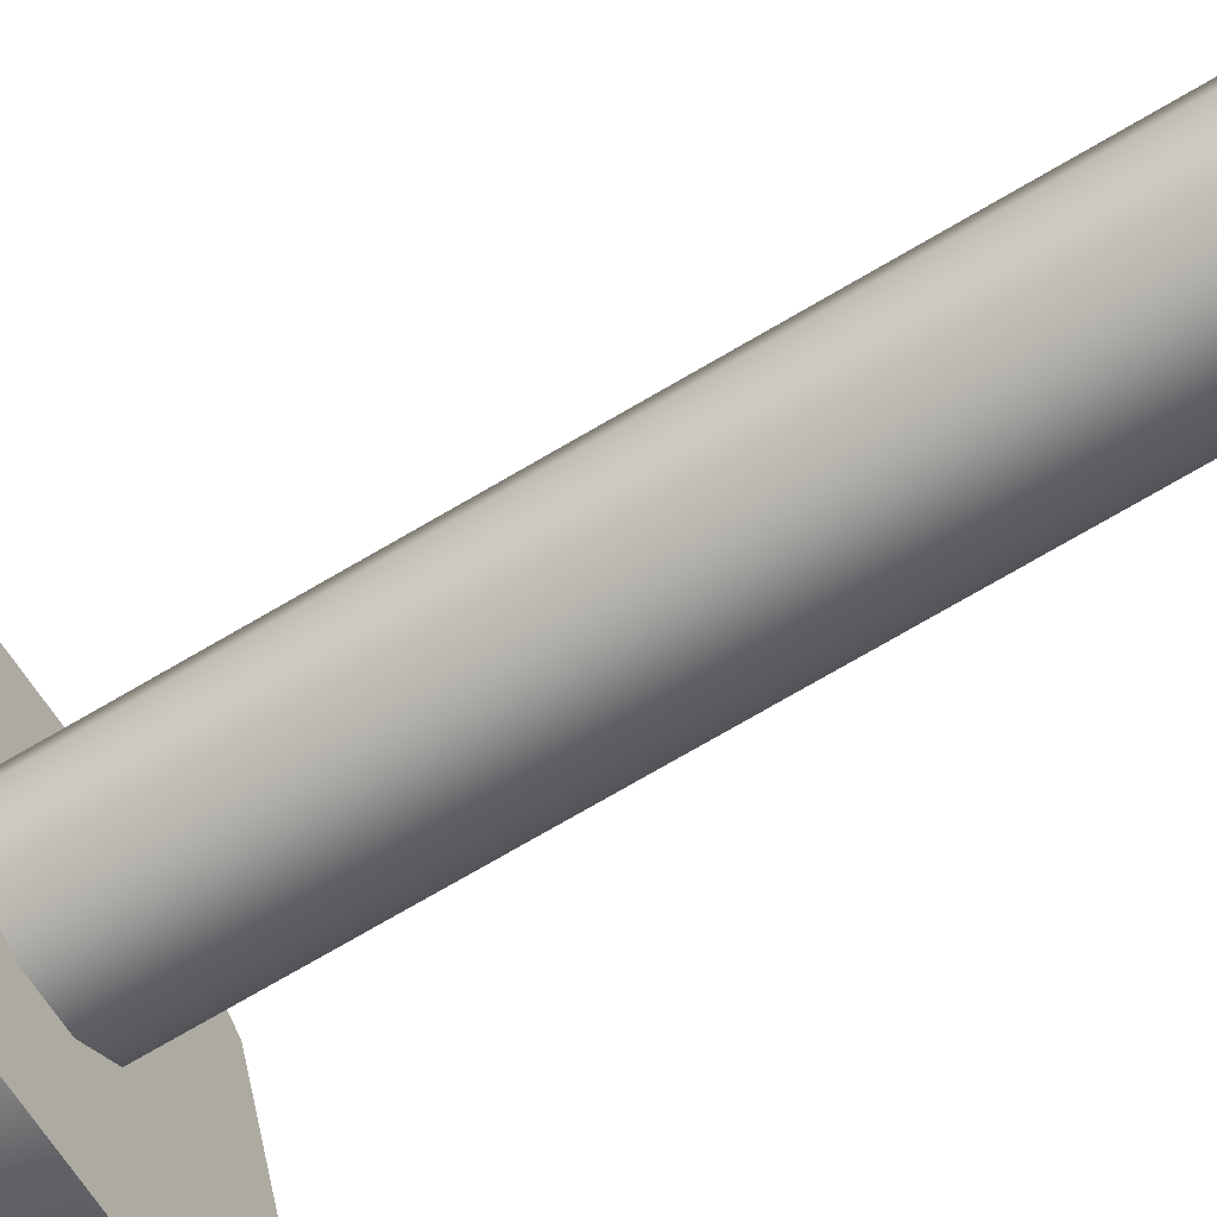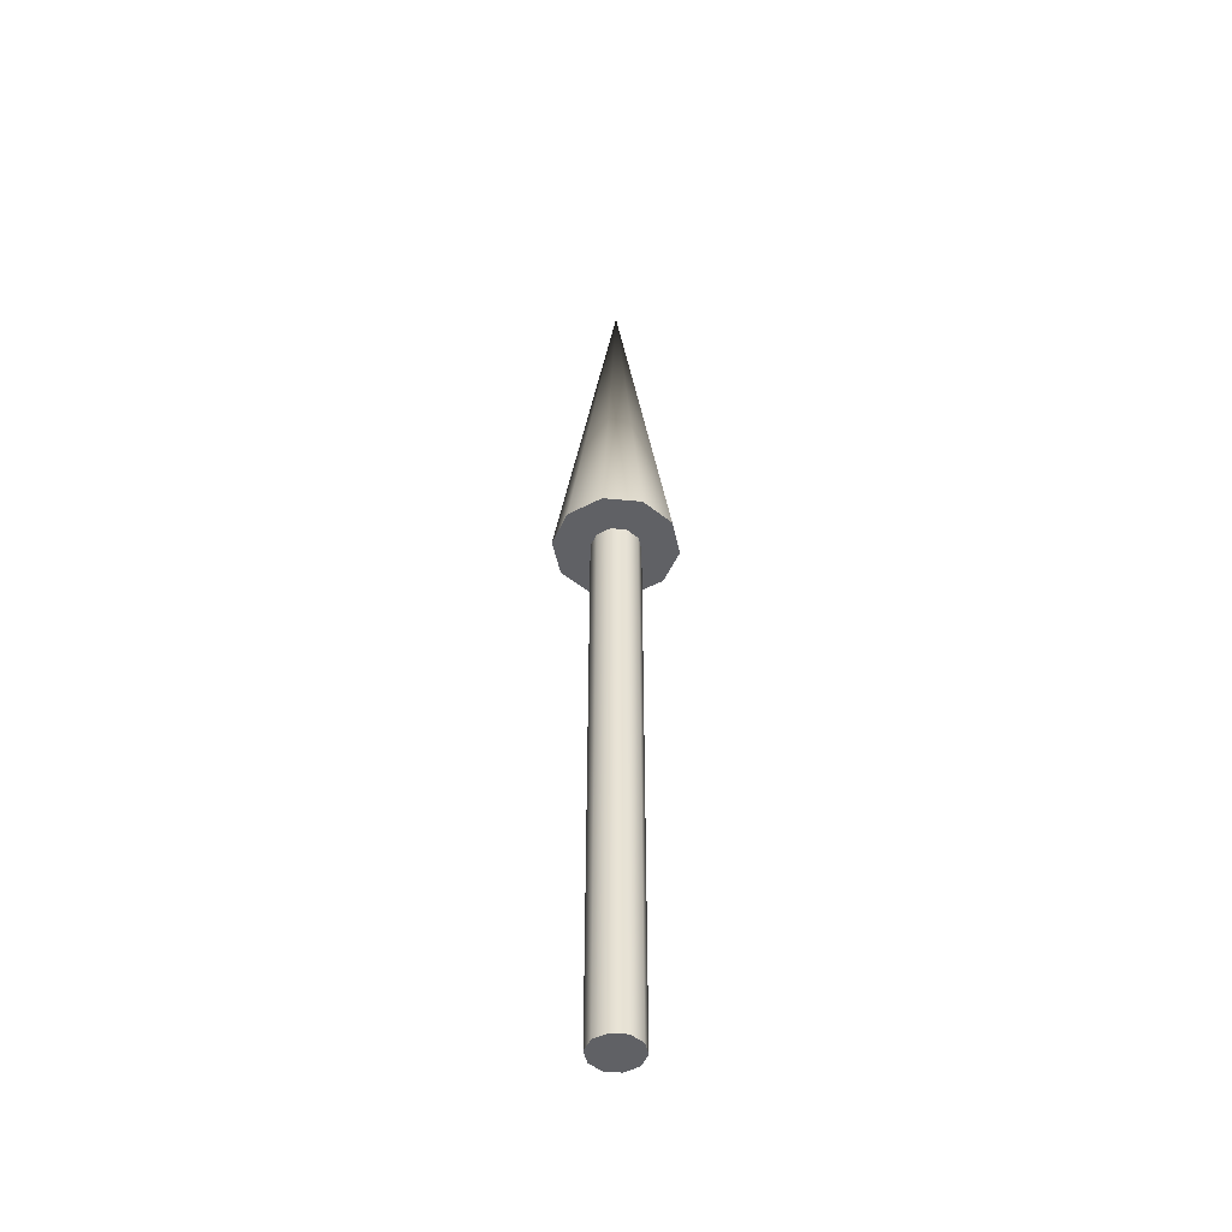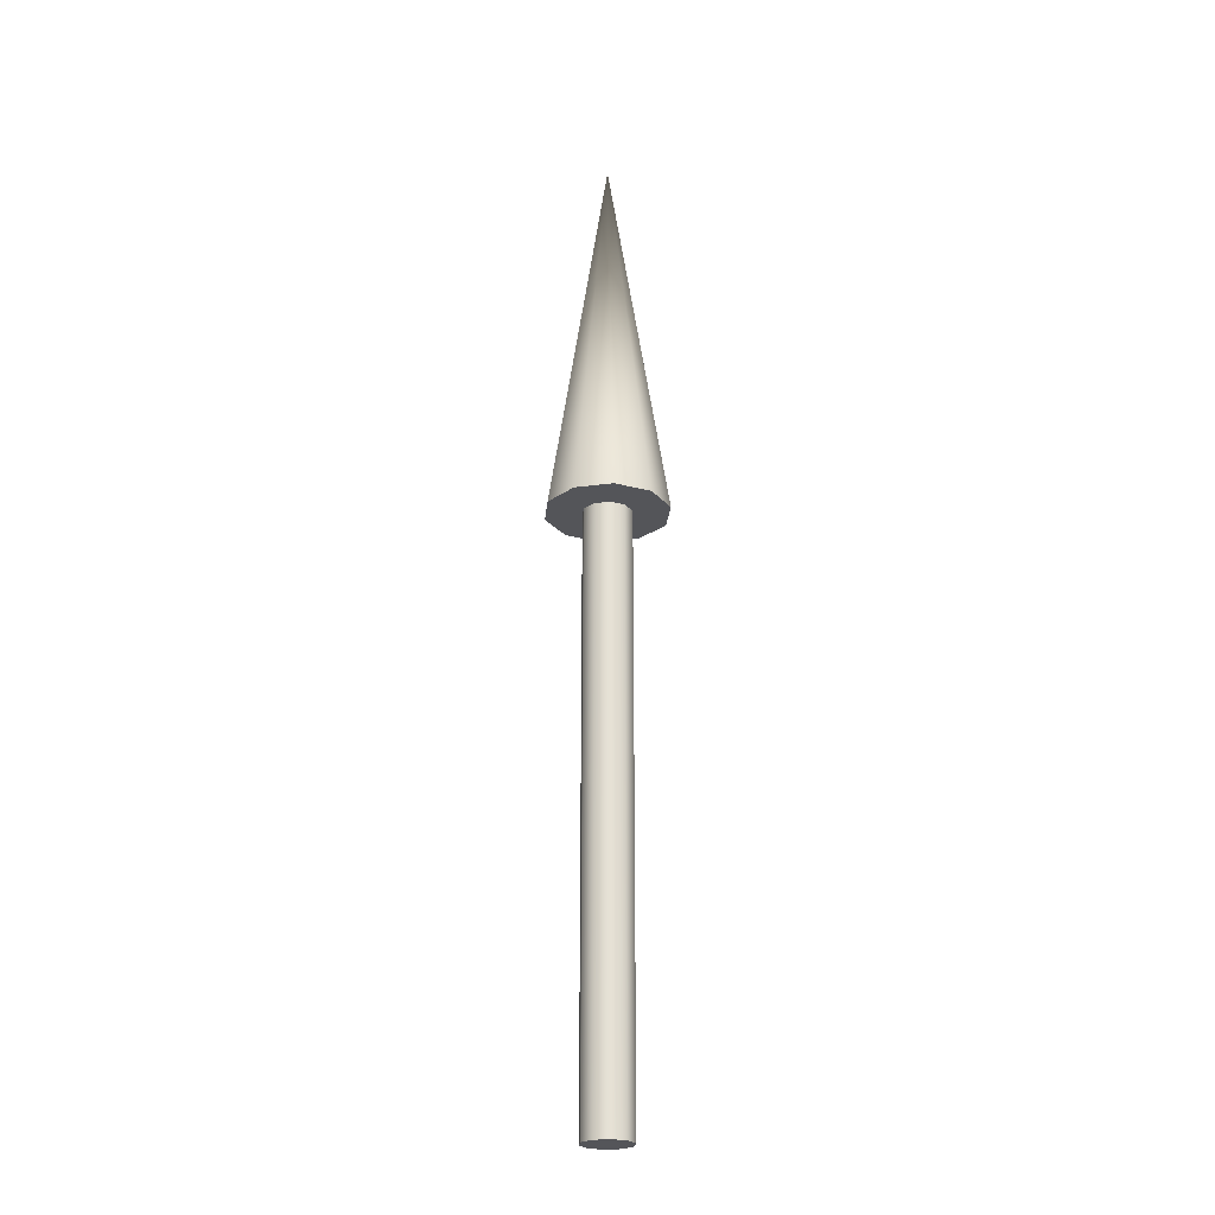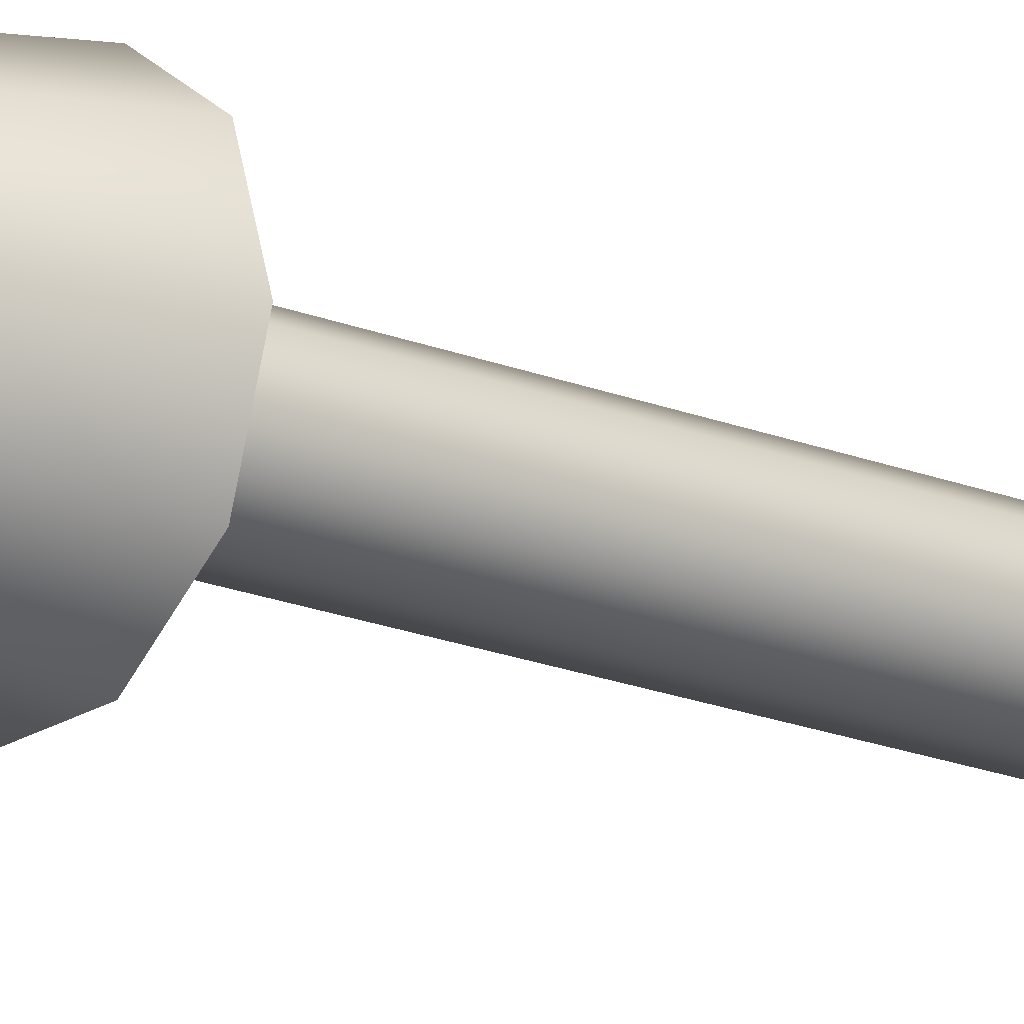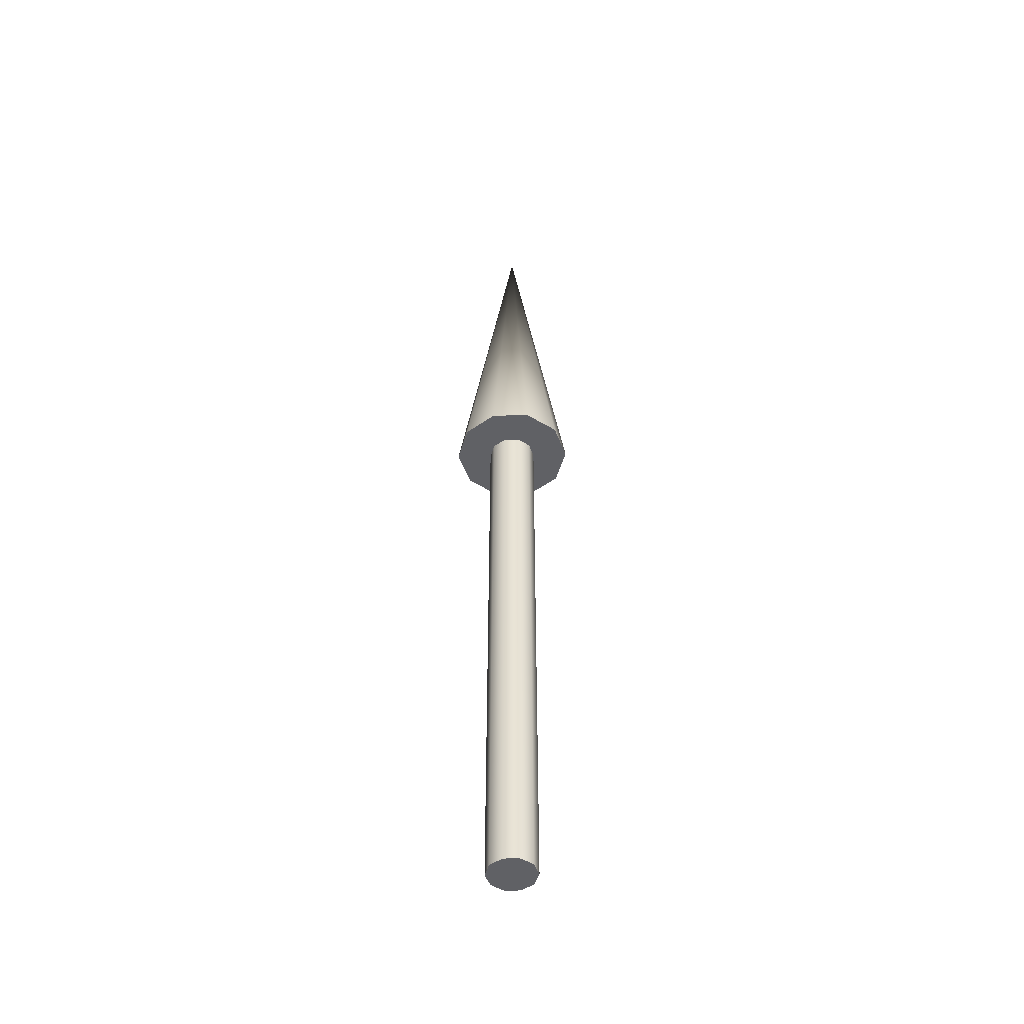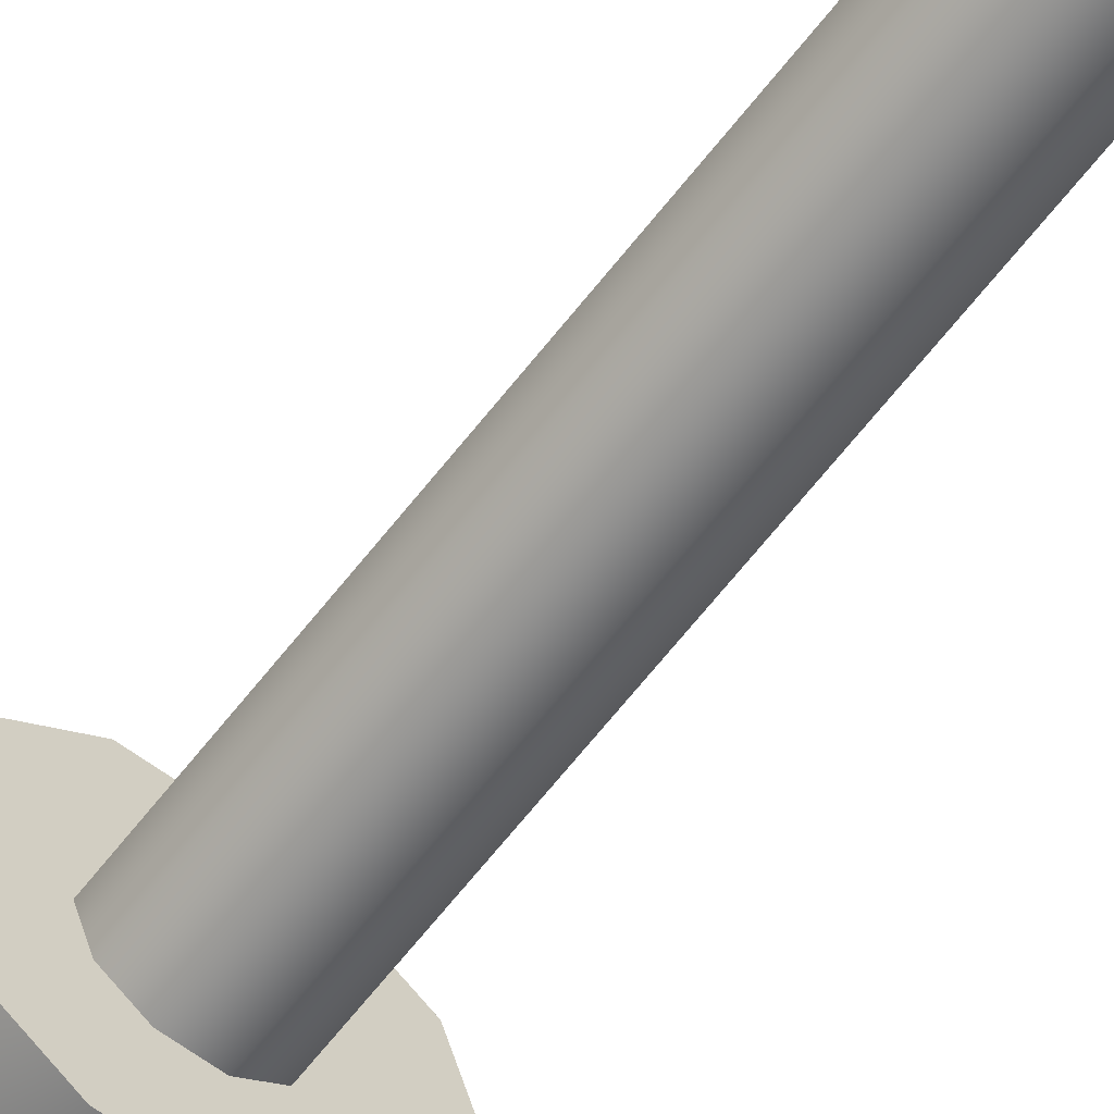
<metadata>
{"format":"obj","ext":"obj","renderer":"f3d","projection":"perspective","resolution":1024,"background":"white","views":[{"elev":-61.3,"azim":122.6,"up":"+Y"},{"elev":-48.7,"azim":138.0,"up":"+Z"},{"elev":-24.6,"azim":-95.6,"up":"+Z"},{"elev":-18.6,"azim":51.9,"up":"+Y"},{"elev":-48.8,"azim":-70.1,"up":"+Z"},{"elev":-61.1,"azim":143.0,"up":"+Y"}]}
</metadata>
<code>
v 0.025 0 0
v 0.02022 0.01469 0
v 0.007725 0.02378 0
v -0.007725 0.02378 0
v -0.02022 0.01469 0
v -0.025 0 0
v -0.02022 -0.01469 0
v -0.007725 -0.02378 0
v 0.007725 -0.02378 0
v 0.02022 -0.01469 0
v 0.025 0 0
v 0.02022 0.01469 0
v 0.007725 0.02378 0
v -0.007725 0.02378 0
v -0.02022 0.01469 0
v -0.025 0 0
v -0.02022 -0.01469 0
v -0.007725 -0.02378 0
v 0.007725 -0.02378 0
v 0.02022 -0.01469 0
v 0.025 0 0.6
v 0.02022 0.01469 0.6
v 0.007725 0.02378 0.6
v -0.007725 0.02378 0.6
v -0.02022 0.01469 0.6
v -0.025 0 0.6
v -0.02022 -0.01469 0.6
v -0.007725 -0.02378 0.6
v 0.007725 -0.02378 0.6
v 0.02022 -0.01469 0.6
v 0.025 0 0.6
v 0.02022 0.01469 0.6
v 0.007725 0.02378 0.6
v -0.007725 0.02378 0.6
v -0.02022 0.01469 0.6
v -0.025 0 0.6
v -0.02022 -0.01469 0.6
v -0.007725 -0.02378 0.6
v 0.007725 -0.02378 0.6
v 0.02022 -0.01469 0.6
v 0.0625 0 0.6
v 0.05056 0.03674 0.6
v 0.01931 0.05944 0.6
v -0.01931 0.05944 0.6
v -0.05056 0.03674 0.6
v -0.0625 0 0.6
v -0.05056 -0.03674 0.6
v -0.01931 -0.05944 0.6
v 0.01931 -0.05944 0.6
v 0.05056 -0.03674 0.6
v 0 0 1
v 0.0625 0 0.6
v 0.05056 0.03674 0.6
v 0.01931 0.05944 0.6
v -0.01931 0.05944 0.6
v -0.05056 0.03674 0.6
v -0.0625 0 0.6
v -0.05056 -0.03674 0.6
v -0.01931 -0.05944 0.6
v 0.01931 -0.05944 0.6
v 0.05056 -0.03674 0.6
f 1 3 2
f 1 4 3
f 1 5 4
f 1 6 5
f 1 7 6
f 1 8 7
f 1 9 8
f 1 10 9
f 11 22 21
f 11 12 22
f 12 23 22
f 12 13 23
f 13 24 23
f 13 14 24
f 14 25 24
f 14 15 25
f 15 26 25
f 15 16 26
f 16 27 26
f 16 17 27
f 17 28 27
f 17 18 28
f 18 29 28
f 18 19 29
f 19 30 29
f 19 20 30
f 20 21 30
f 20 11 21
f 31 42 41
f 31 32 42
f 32 43 42
f 32 33 43
f 33 44 43
f 33 34 44
f 34 45 44
f 34 35 45
f 35 46 45
f 35 36 46
f 36 47 46
f 36 37 47
f 37 48 47
f 37 38 48
f 38 49 48
f 38 39 49
f 39 50 49
f 39 40 50
f 40 41 50
f 40 31 41
f 51 52 53
f 51 53 54
f 51 54 55
f 51 55 56
f 51 56 57
f 51 57 58
f 51 58 59
f 51 59 60
f 51 60 61
f 51 61 52

</code>
